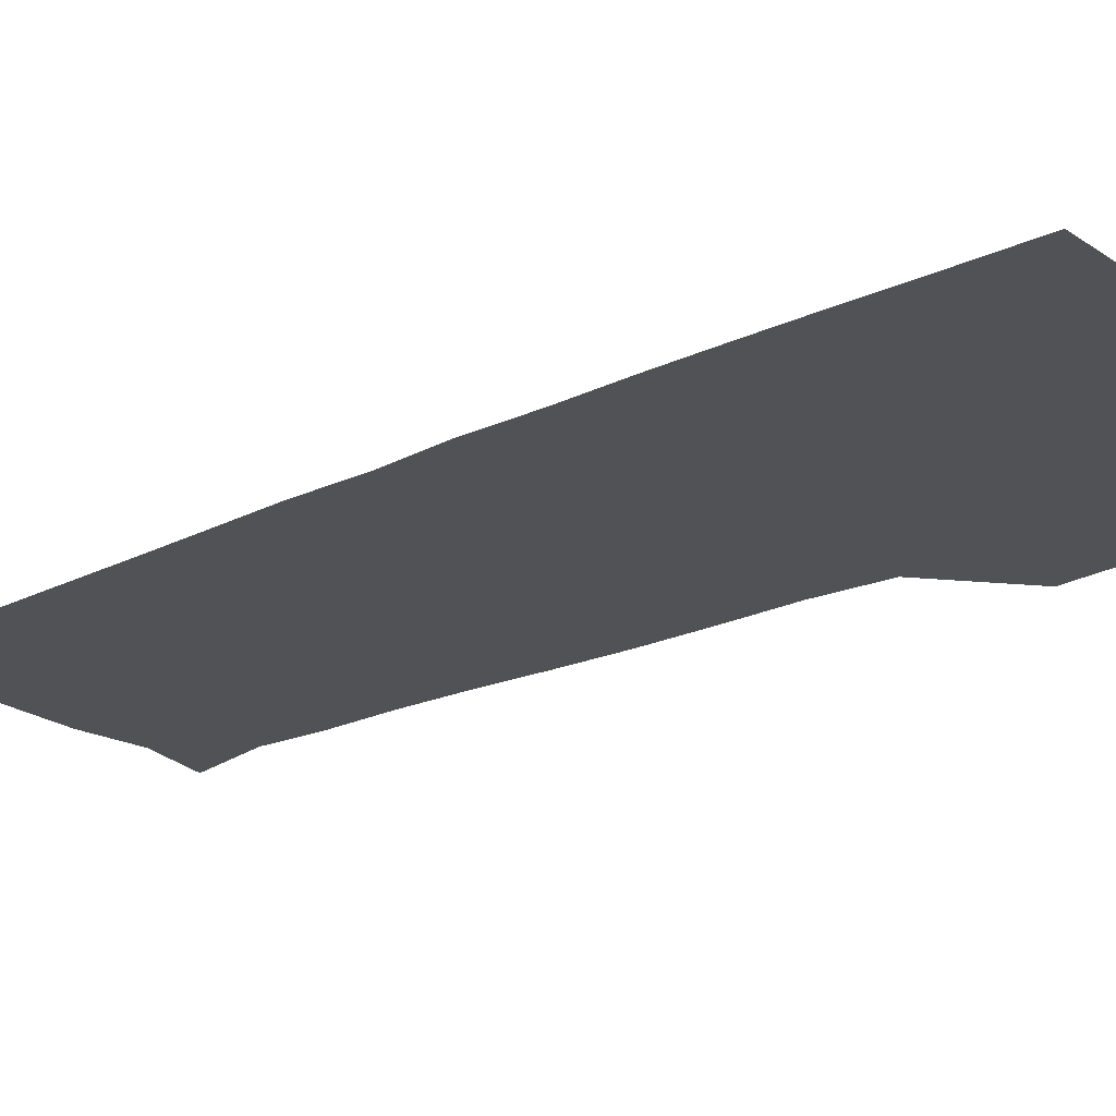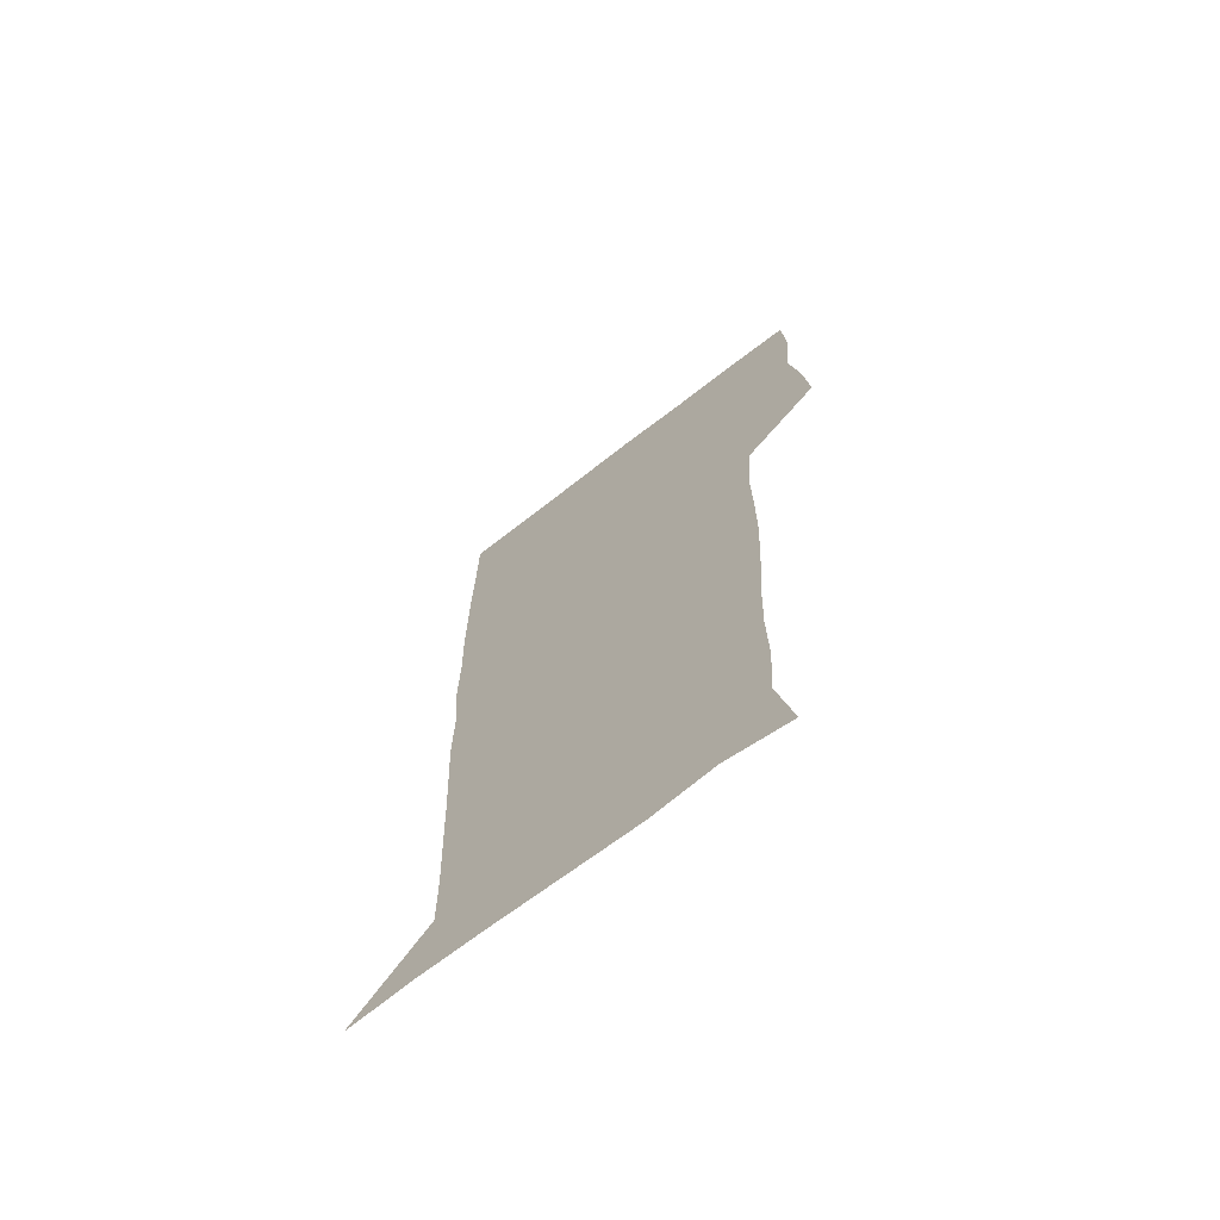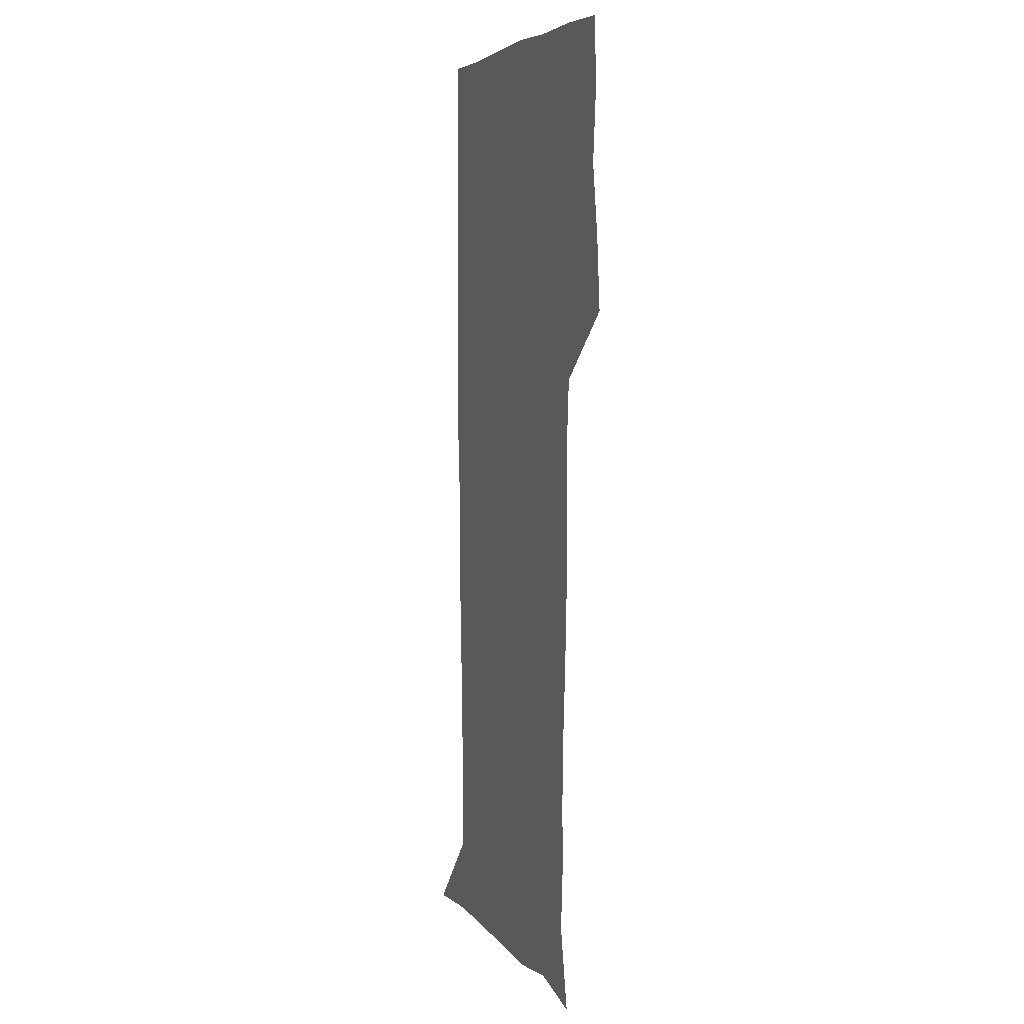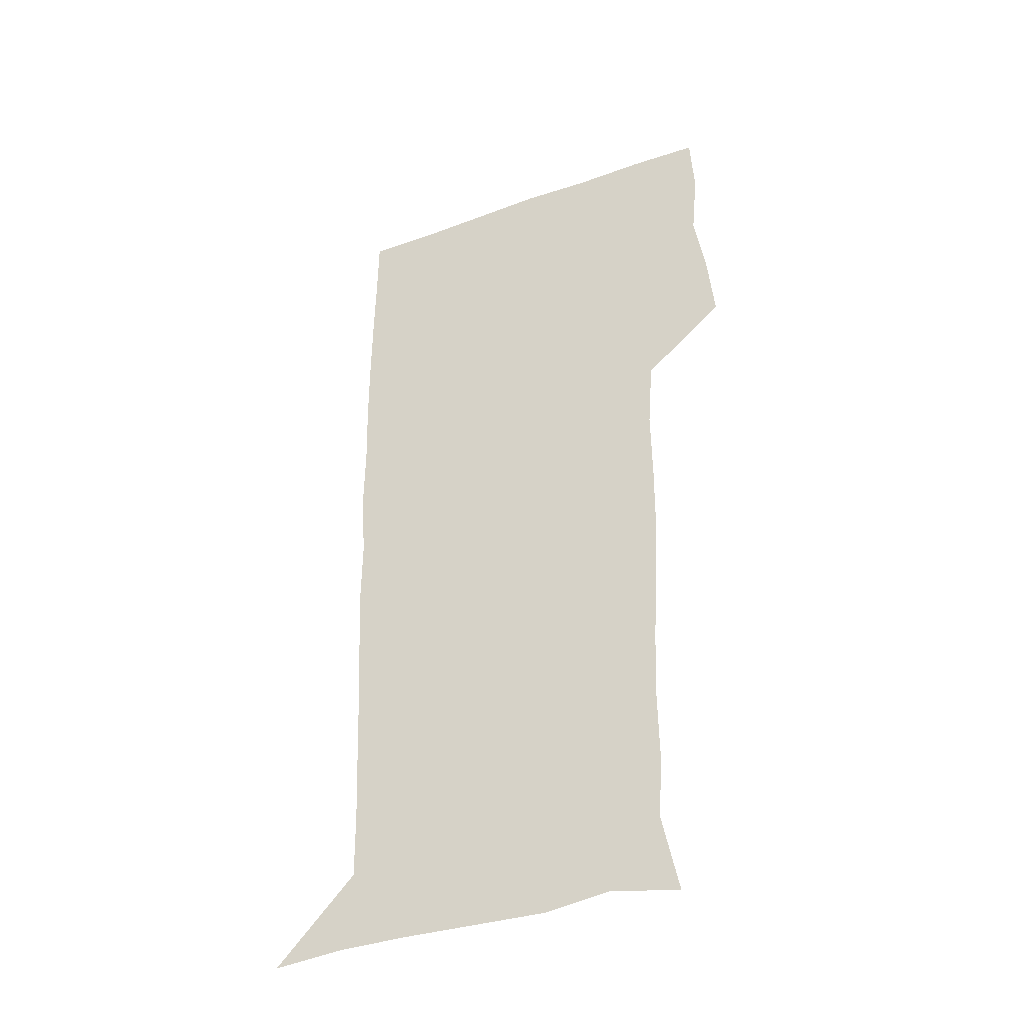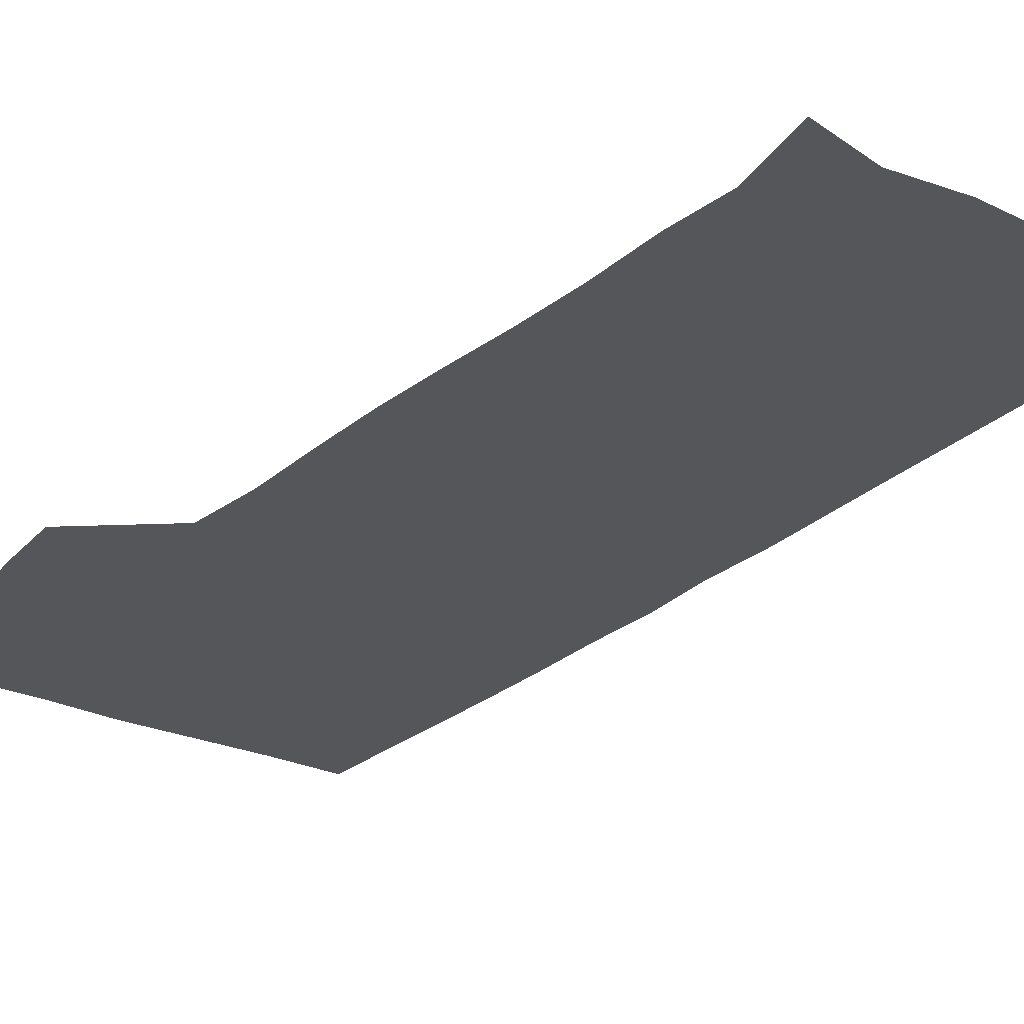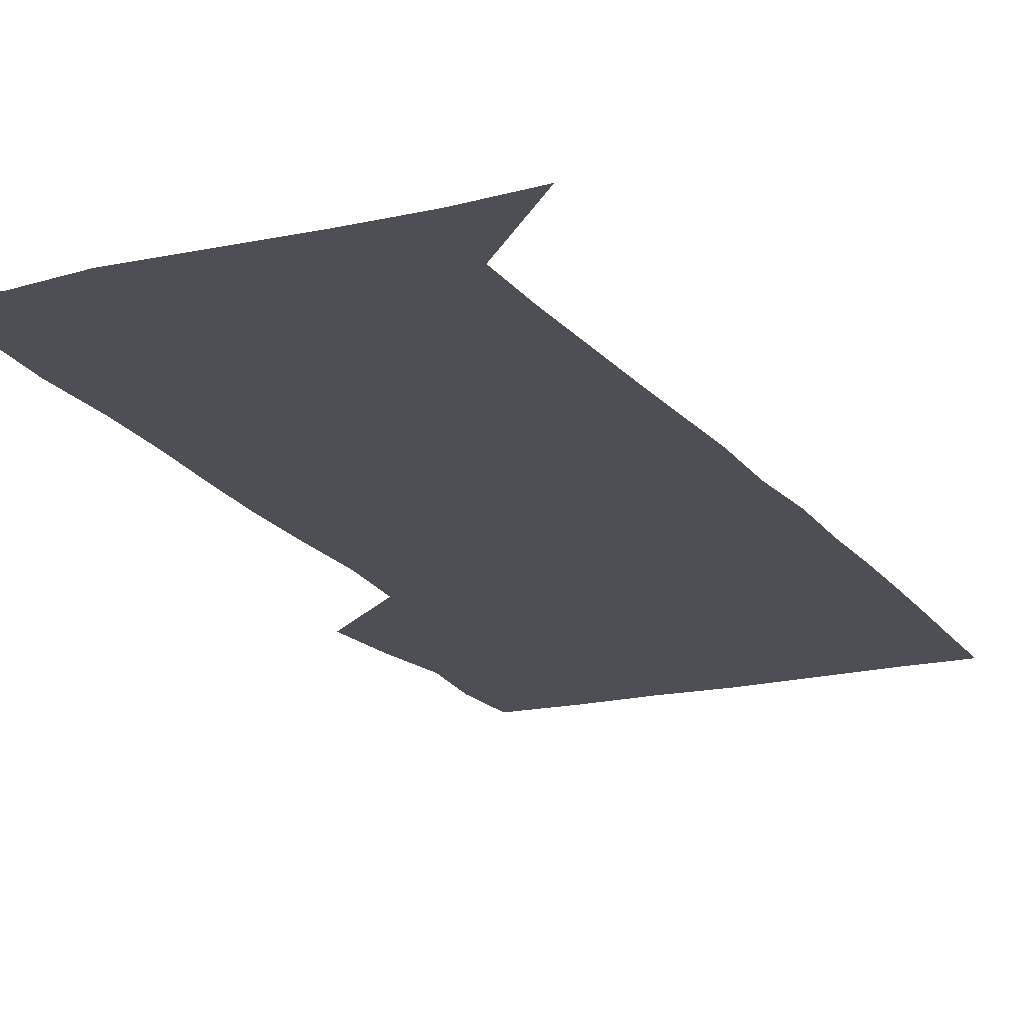
<metadata>
{"format":"obj","ext":"obj","renderer":"f3d","projection":"perspective","resolution":1024,"background":"white","views":[{"elev":-21.3,"azim":130.4,"up":"+Z"},{"elev":-70.0,"azim":-142.1,"up":"+Y"},{"elev":4.9,"azim":-109.7,"up":"+Y"},{"elev":-40.0,"azim":-155.9,"up":"+Y"},{"elev":-25.7,"azim":-36.4,"up":"+Z"},{"elev":-18.4,"azim":24.6,"up":"+Z"}]}
</metadata>
<code>
v 473.7 448.5 0
v 476.5 478.6 0
v 481.4 509.9 0
v 478.5 540.8 0
v 480.1 569.8 0
v 509.3 140.6 0
v 516.4 175.3 0
v 514.6 202.4 0
v 515 233.8 0
v 514 264.6 0
v 512 294.6 0
v 510.6 324.9 0
v 510.4 356.2 0
v 510.8 388.6 0
v 508.5 419.5 0
v 512.5 451.1 0
v 510.7 480.4 0
v 513.2 510.1 0
v 513.1 539.3 0
v 509.8 571.1 0
v 538.8 147 0
v 544.1 181.4 0
v 546.3 213.7 0
v 545.9 243.1 0
v 544.6 271.9 0
v 544 301.9 0
v 543.3 331.7 0
v 542.5 361.6 0
v 542.2 391.9 0
v 543.2 422.7 0
v 544 452.3 0
v 543.7 481.2 0
v 543.8 510 0
v 544.2 538 0
v 540.4 570.7 0
v 566.9 143.6 0
v 571.8 183.7 0
v 574.2 219.3 0
v 573.5 246.3 0
v 573.3 275.5 0
v 572.9 304.9 0
v 572.6 334.5 0
v 572.6 364.4 0
v 572.7 394.2 0
v 572.8 423.5 0
v 573.3 453 0
v 572.8 481.5 0
v 572.9 510.2 0
v 572.6 538.8 0
v 570 572.2 0
v 597.9 145 0
v 599.8 187.2 0
v 600.4 217.1 0
v 600.5 245.4 0
v 600.7 276.5 0
v 600.8 305 0
v 600.9 336.6 0
v 601 365.3 0
v 601.2 394 0
v 601.5 423.2 0
v 601.5 452.9 0
v 601.6 481.6 0
v 601.6 510.4 0
v 601.4 538.5 0
v 600.3 571.3 0
v 629.3 146.4 0
v 627.5 183.4 0
v 627.1 215.7 0
v 627.6 245 0
v 628 274.7 0
v 628.8 303.7 0
v 628.8 334.6 0
v 629.1 364.2 0
v 629.9 393.1 0
v 630.6 422.5 0
v 630.4 452.3 0
v 630.6 481.5 0
v 630.8 510.7 0
v 630.4 539.9 0
v 630.7 570.4 0
v 659.2 146.8 0
v 654.7 181.1 0
v 655 210 0
v 656 239.2 0
v 657.1 269.1 0
v 658.4 298.8 0
v 659.8 328.8 0
v 659.5 360.2 0
v 661.6 389.6 0
v 661.2 420.5 0
v 661.9 450.7 0
v 662 480.9 0
v 661.8 511 0
v 661.2 541 0
v 660.9 570.8 0
v 688.7 144.8 0
v 691 571 0
v 691 601 0
f 15 16 1
f 1 16 2
f 16 17 2
f 2 17 3
f 17 18 3
f 3 18 4
f 18 19 4
f 4 19 5
f 19 20 5
f 6 21 7
f 21 22 7
f 7 22 8
f 22 23 8
f 8 23 9
f 23 24 9
f 9 24 10
f 24 25 10
f 10 25 11
f 25 26 11
f 11 26 12
f 26 27 12
f 12 27 13
f 27 28 13
f 13 28 14
f 28 29 14
f 14 29 15
f 29 30 15
f 15 30 16
f 30 31 16
f 16 31 17
f 31 32 17
f 17 32 18
f 32 33 18
f 18 33 19
f 33 34 19
f 19 34 20
f 34 35 20
f 21 36 22
f 36 37 22
f 22 37 23
f 37 38 23
f 23 38 24
f 38 39 24
f 24 39 25
f 39 40 25
f 25 40 26
f 40 41 26
f 26 41 27
f 41 42 27
f 27 42 28
f 42 43 28
f 28 43 29
f 43 44 29
f 29 44 30
f 44 45 30
f 30 45 31
f 45 46 31
f 31 46 32
f 46 47 32
f 32 47 33
f 47 48 33
f 33 48 34
f 48 49 34
f 34 49 35
f 49 50 35
f 36 51 37
f 51 52 37
f 37 52 38
f 52 53 38
f 38 53 39
f 53 54 39
f 39 54 40
f 54 55 40
f 40 55 41
f 55 56 41
f 41 56 42
f 56 57 42
f 42 57 43
f 57 58 43
f 43 58 44
f 58 59 44
f 44 59 45
f 59 60 45
f 45 60 46
f 60 61 46
f 46 61 47
f 61 62 47
f 47 62 48
f 62 63 48
f 48 63 49
f 63 64 49
f 49 64 50
f 64 65 50
f 51 66 52
f 66 67 52
f 52 67 53
f 67 68 53
f 53 68 54
f 68 69 54
f 54 69 55
f 69 70 55
f 55 70 56
f 70 71 56
f 56 71 57
f 71 72 57
f 57 72 58
f 72 73 58
f 58 73 59
f 73 74 59
f 59 74 60
f 74 75 60
f 60 75 61
f 75 76 61
f 61 76 62
f 76 77 62
f 62 77 63
f 77 78 63
f 63 78 64
f 78 79 64
f 64 79 65
f 79 80 65
f 66 81 67
f 81 82 67
f 67 82 68
f 82 83 68
f 68 83 69
f 83 84 69
f 69 84 70
f 84 85 70
f 70 85 71
f 85 86 71
f 71 86 72
f 86 87 72
f 72 87 73
f 87 88 73
f 73 88 74
f 88 89 74
f 74 89 75
f 89 90 75
f 75 90 76
f 90 91 76
f 76 91 77
f 91 92 77
f 77 92 78
f 92 93 78
f 78 93 79
f 93 94 79
f 79 94 80
f 94 95 80
f 81 96 82

</code>
